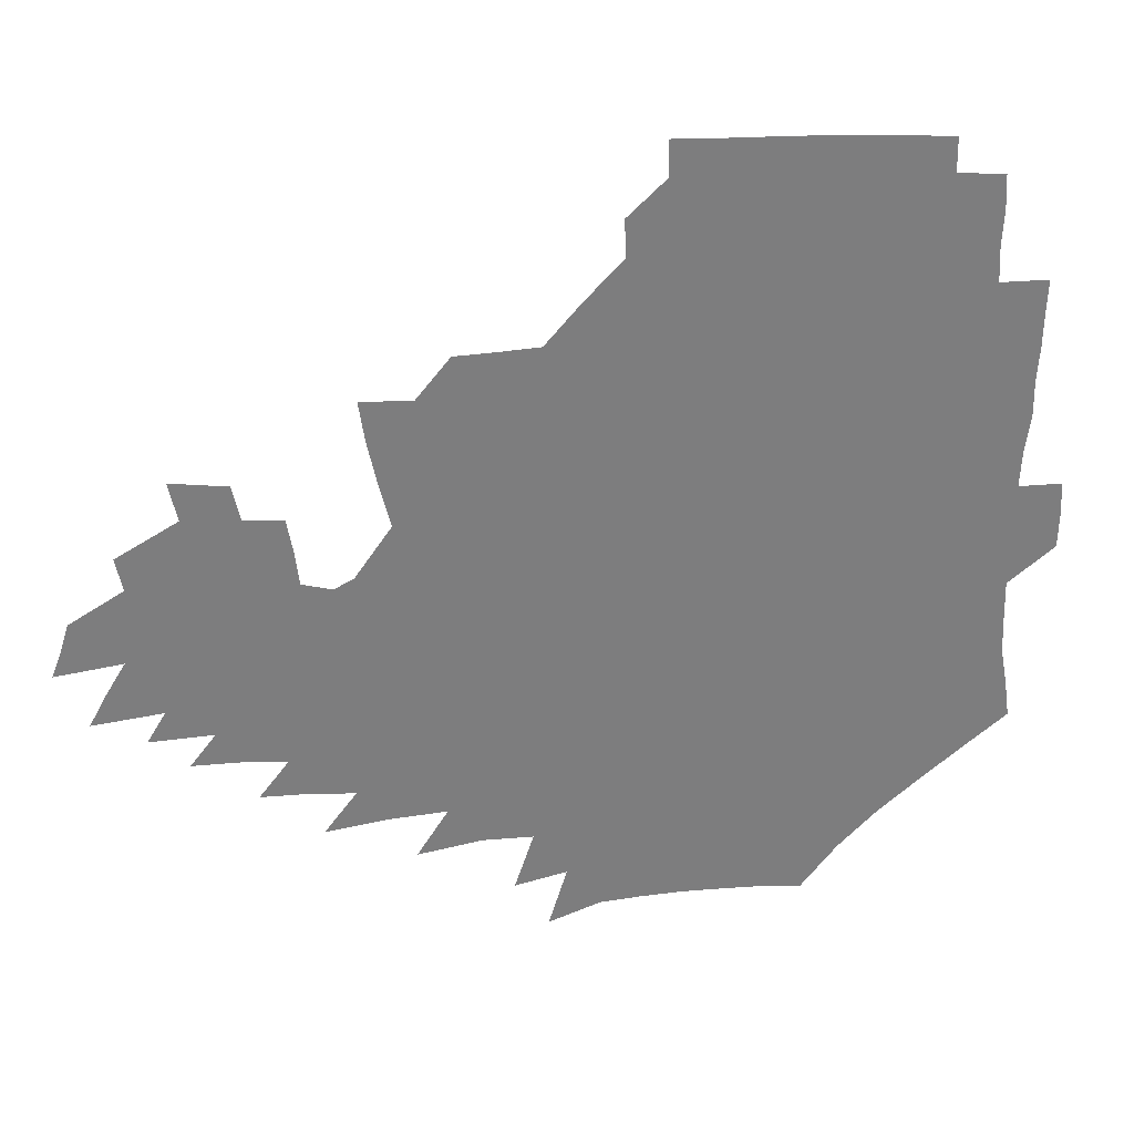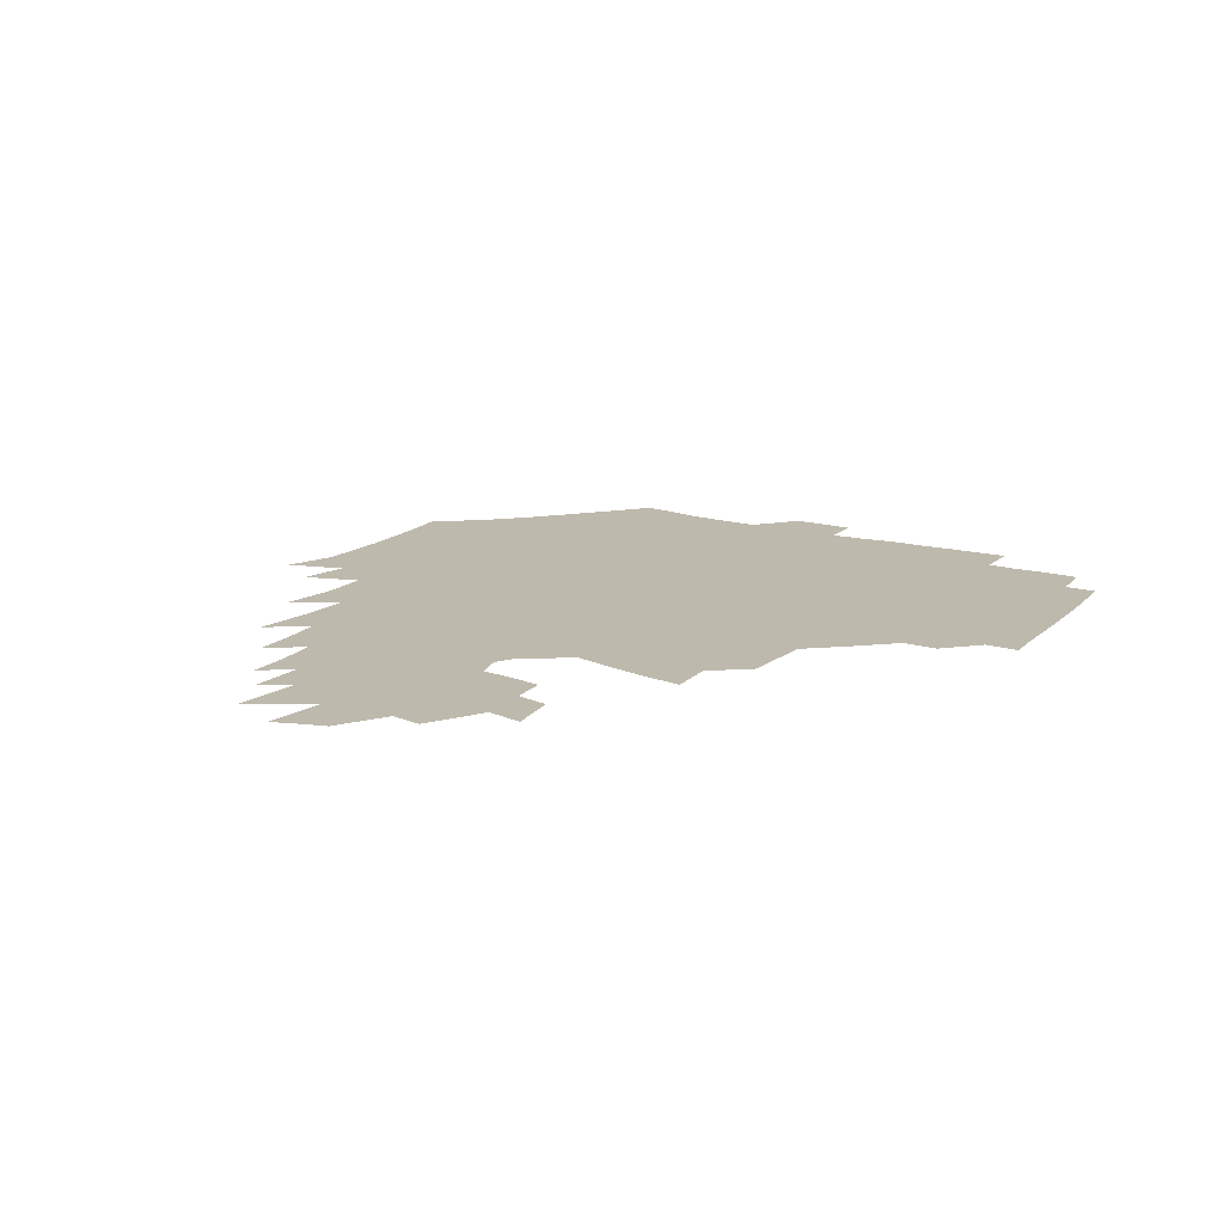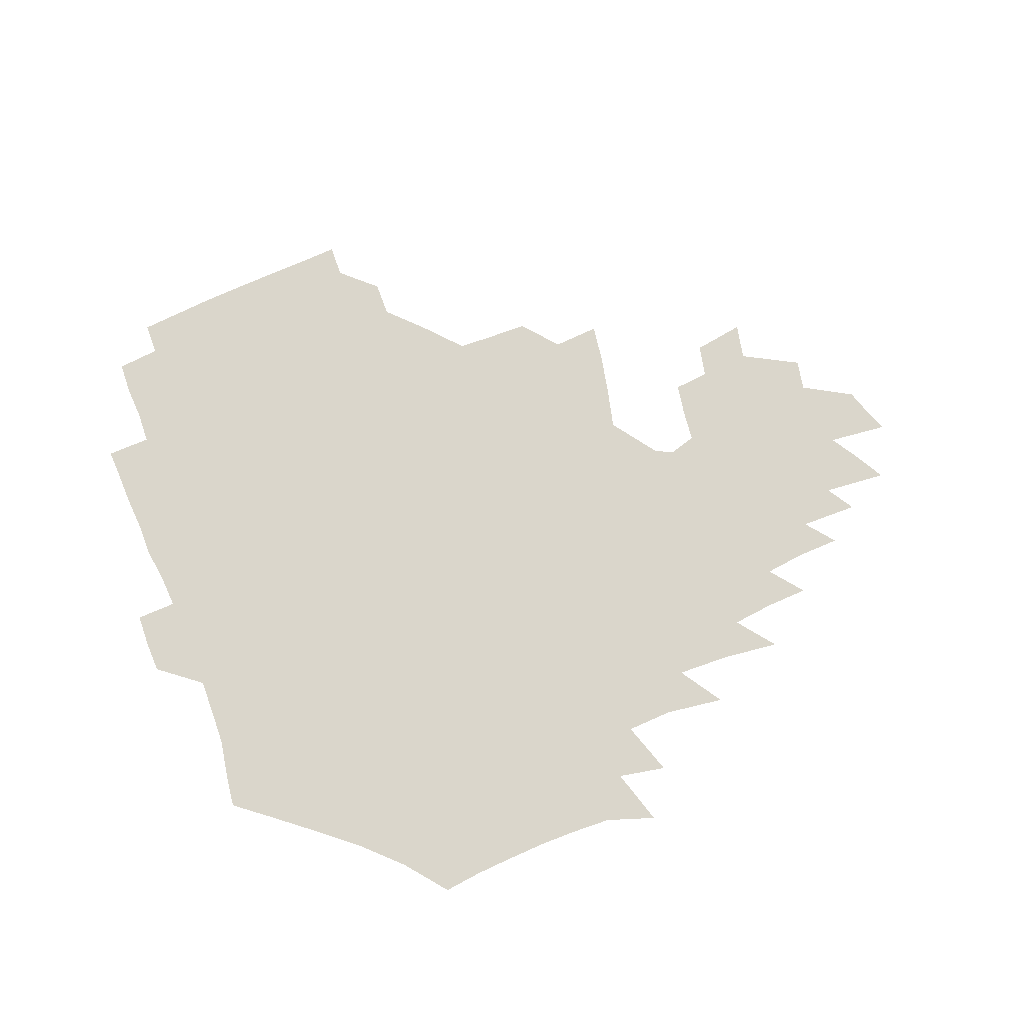
<metadata>
{"format":"obj","ext":"obj","renderer":"f3d","projection":"perspective","resolution":1024,"background":"white","views":[{"elev":31.2,"azim":170.0,"up":"+Y"},{"elev":15.3,"azim":121.5,"up":"+Z"},{"elev":74.0,"azim":-21.5,"up":"+Z"}]}
</metadata>
<code>
v 189.1 254.9 0
v 188.9 269.3 0
v 189.5 283.2 0
v 202.1 176.9 0
v 204.2 192 0
v 207.2 208.3 0
v 207.8 224.1 0
v 208.2 239.9 0
v 207.5 254.9 0
v 207.7 269.5 0
v 207.4 283.7 0
v 206.7 298.7 0
v 204.5 314 0
v 204.7 328.9 0
v 203.8 343.5 0
v 203.6 357.6 0
v 203.1 370.9 0
v 218.6 163.9 0
v 220.1 178.9 0
v 223.2 194.8 0
v 224.9 210.3 0
v 227.9 226.1 0
v 228.6 240.9 0
v 226.4 255.5 0
v 226.2 270.2 0
v 225.6 284.8 0
v 225.2 299.6 0
v 224.6 314.4 0
v 223.5 329.3 0
v 223.6 343.7 0
v 223.9 357.8 0
v 222.8 371.4 0
v 223.5 385.7 0
v 222.8 400.2 0
v 223.5 414.2 0
v 236.1 149.8 0
v 236 164.9 0
v 238.5 180.7 0
v 239.9 196 0
v 241.4 211.3 0
v 242.7 226.4 0
v 245.1 241.6 0
v 243.1 256 0
v 241.8 270.7 0
v 241.3 285.5 0
v 242.4 300.3 0
v 240.9 315.1 0
v 240.5 330 0
v 241.2 344.6 0
v 241.3 359 0
v 240.8 373.4 0
v 241.2 387.8 0
v 241.5 402 0
v 242.6 416 0
v 242.9 430 0
v 253.9 134.9 0
v 255.2 151.6 0
v 255.8 167.1 0
v 256.3 182.3 0
v 257.3 197.5 0
v 257.8 212.3 0
v 258.3 227.1 0
v 259.2 241.9 0
v 258.5 256.4 0
v 257.5 271.1 0
v 257.1 286 0
v 256.5 300.9 0
v 256.4 315.8 0
v 257.1 330.7 0
v 257.1 345.4 0
v 257.4 360 0
v 257.1 374.6 0
v 257.2 389.1 0
v 258.1 403.5 0
v 258.8 417.6 0
v 259.7 431.5 0
v 270.4 118.8 0
v 272.9 138.1 0
v 273.1 153.8 0
v 272.8 168.8 0
v 273.4 184 0
v 273.1 198.5 0
v 273.7 213.2 0
v 273.7 227.7 0
v 273.7 242.2 0
v 272.8 256.8 0
v 271.9 271.5 0
v 271.3 286.4 0
v 271.4 301.3 0
v 271.3 316.3 0
v 271.9 331.2 0
v 271.9 346 0
v 271.5 360.8 0
v 272.4 375.5 0
v 272.5 390.1 0
v 273.9 404.7 0
v 274 418.8 0
v 275.5 432.8 0
v 285.4 100 0
v 287.8 122.2 0
v 288.6 139.7 0
v 288.4 155 0
v 288.9 170.5 0
v 288.7 185 0
v 288.7 199.5 0
v 288.7 213.9 0
v 288.9 228.2 0
v 288.1 242.5 0
v 287.3 257 0
v 286.3 271.8 0
v 286.4 286.6 0
v 286 301.6 0
v 286.1 316.6 0
v 286.4 331.6 0
v 286.5 346.5 0
v 287 361.4 0
v 287.1 376.2 0
v 288 391.1 0
v 288.2 405.5 0
v 289.2 419.8 0
v 289.8 433.6 0
v 302.4 102 0
v 303.7 124.4 0
v 303.6 141 0
v 303.3 156.1 0
v 303.3 171.4 0
v 303.3 186 0
v 302.7 200 0
v 303.4 214.6 0
v 303.8 228.7 0
v 302.7 242.7 0
v 301.6 257.2 0
v 300.9 272 0
v 300.9 286.8 0
v 300.6 301.9 0
v 301 316.9 0
v 300.9 331.9 0
v 301.3 346.9 0
v 301.6 361.8 0
v 301.8 376.6 0
v 302.4 391.5 0
v 302.6 406 0
v 303.6 420.4 0
v 304.2 434.3 0
v 319.2 103 0
v 318.7 124.6 0
v 318.1 141.4 0
v 317.6 157.1 0
v 317.5 172.4 0
v 317.2 186.8 0
v 317.2 201.1 0
v 317.3 215.2 0
v 317.7 229 0
v 317 242.7 0
v 316.2 257 0
v 315.4 272 0
v 315.1 287 0
v 315 302.1 0
v 315.3 317 0
v 315.5 332 0
v 315.8 347 0
v 316.3 362 0
v 316.5 376.9 0
v 317 392 0
v 317.5 406.6 0
v 318 420.9 0
v 318.6 434.9 0
v 336.1 103.8 0
v 333.9 124.5 0
v 332.6 141.2 0
v 331.7 157.5 0
v 331.2 173.2 0
v 330.8 187.3 0
v 330.7 201.5 0
v 330.6 215.4 0
v 330.8 229.4 0
v 330.5 242.8 0
v 330.2 256.8 0
v 329.5 271.9 0
v 329.2 287.5 0
v 329.4 302.2 0
v 329.8 317 0
v 330.2 332 0
v 330.6 347.1 0
v 331 362 0
v 331.5 377.1 0
v 331.8 392.2 0
v 332.3 406.8 0
v 332.7 421.3 0
v 333.2 435.4 0
v 353.1 103.6 0
v 349.5 124.2 0
v 347.4 141.7 0
v 346 157.4 0
v 344.9 173.3 0
v 344.3 187.8 0
v 344 201.9 0
v 343.8 216 0
v 343.8 229.6 0
v 343.8 243 0
v 343.7 256.9 0
v 343.5 271.7 0
v 343.3 287.2 0
v 343.7 301.9 0
v 344.3 316.7 0
v 345.1 331.6 0
v 345.5 346.8 0
v 346.1 361.9 0
v 346.8 377 0
v 347.3 392.1 0
v 347.3 407.3 0
v 347.9 421.9 0
v 348.3 436.3 0
v 370.3 102.9 0
v 365.9 123.5 0
v 362.5 141.9 0
v 360.4 157.9 0
v 358.6 173.9 0
v 358 187.7 0
v 357.3 202.1 0
v 356.9 216.3 0
v 356.7 230.1 0
v 356.8 243.2 0
v 357 256.8 0
v 357.3 271.4 0
v 357.7 286.2 0
v 358.2 301.1 0
v 359 316 0
v 359.9 331.2 0
v 360.7 346.3 0
v 361.6 361.5 0
v 362.5 376.7 0
v 363.1 392.1 0
v 363.5 407.4 0
v 391.8 95.52 0
v 384.3 120.6 0
v 378.3 142.3 0
v 375.1 158.4 0
v 372.9 173.9 0
v 371.2 189 0
v 370.6 202.6 0
v 369.7 216.9 0
v 369.4 230.3 0
v 369.4 243.4 0
v 370.1 256.8 0
v 370.8 270.9 0
v 371.6 285.2 0
v 372.6 299.8 0
v 373.6 315.1 0
v 374.8 330.4 0
v 376.1 345.6 0
v 377.2 360.7 0
v 378.5 376.1 0
v 405.8 116.4 0
v 398 140.2 0
v 390.6 159 0
v 387.5 174.2 0
v 385.6 188.8 0
v 383.7 203.4 0
v 382.3 217.5 0
v 381.9 230.6 0
v 382.2 243.6 0
v 382.9 256.7 0
v 384 270.3 0
v 385.1 284.2 0
v 386.6 298.9 0
v 388.1 314 0
v 389.7 329.4 0
v 391.2 344.5 0
v 393.1 359.6 0
v 418.7 141.1 0
v 409.6 158.4 0
v 405.1 173.1 0
v 402 187.8 0
v 398.5 202.8 0
v 396.5 216.9 0
v 396.6 230 0
v 396.1 243.4 0
v 396.2 256.5 0
v 397.4 269.9 0
v 399 283.7 0
v 400.5 297.9 0
v 402.8 312.9 0
v 404.5 328 0
v 406.6 343.3 0
v 409.6 358.9 0
v 445.2 137.4 0
v 432.3 157.2 0
v 423.3 172.9 0
v 420.1 186.7 0
v 414.9 201.9 0
v 410.5 216.9 0
v 410.2 229.8 0
v 410.1 242.9 0
v 410.9 256 0
v 411.8 269.3 0
v 412.9 282.8 0
v 414.9 296.6 0
v 418 311.7 0
v 419.9 326.8 0
v 422.6 342.4 0
v 426.4 358.6 0
v 456 156.3 0
v 446.8 171.3 0
v 440.5 185.3 0
v 433.7 200.4 0
v 426.7 216.1 0
v 424.3 229.4 0
v 423.7 242.3 0
v 425.2 255 0
v 426.2 268 0
v 427.4 281.2 0
v 431 294.8 0
v 434.4 310.1 0
v 437.3 326.1 0
v 440.2 342 0
v 481.7 153.3 0
v 468.4 170.6 0
v 459.4 185 0
v 453.5 198.7 0
v 445.6 214.3 0
v 440.8 228.2 0
v 439.8 240.9 0
v 440.9 253.3 0
v 441.6 265.9 0
v 445.2 278.1 0
v 450.2 290.4 0
v 454.6 308.6 0
v 458.5 326.7 0
v 460.9 343.4 0
v 487 172.7 0
v 476.9 186.7 0
v 469.2 200.1 0
v 463.7 213 0
v 457.4 227.1 0
v 454.9 239.4 0
v 456.9 250.4 0
v 459.8 260.8 0
v 465.1 269.4 0
v 506.2 173.5 0
v 494.2 188.8 0
v 485.4 201.8 0
v 477.1 215.1 0
v 472.2 227.1 0
v 469 238.5 0
v 468.6 248.6 0
v 470 257.7 0
v 473 265.4 0
v 512.2 191 0
v 503.7 203.2 0
v 496.8 215.3 0
v 490.5 226.9 0
v 487 237.8 0
v 484.5 248.2 0
v 484 258.1 0
v 485.3 268.9 0
v 486.8 282.6 0
v 489.4 297.1 0
v 531.7 191.6 0
v 521.2 205 0
v 517.4 216.2 0
v 510.6 227.8 0
v 506.9 239.1 0
v 505.2 250.5 0
v 504.4 262 0
v 503.1 273.5 0
v 503.4 285.6 0
v 505.3 298.7 0
v 508.4 313.1 0
v 547.2 204.6 0
v 539.4 217.2 0
v 534.2 228.8 0
v 529.6 240.4 0
v 527.6 251.7 0
v 526.1 263.3 0
v 525.2 275.4 0
v 527.1 287.8 0
v 527.8 300.5 0
v 531.3 316.7 0
v 567.9 214.7 0
v 560.9 227.6 0
v 552.6 241.2 0
v 550.7 251.7 0
v 549.5 262.4 0
v 550.1 273 0
v 552.8 286.7 0
v 579.6 238.2 0
v 575.4 249.3 0
v 571.9 260.4 0
f 8 9 1
f 1 9 2
f 9 10 2
f 2 10 3
f 10 11 3
f 18 19 4
f 4 19 5
f 19 20 5
f 5 20 6
f 20 21 6
f 6 21 7
f 21 22 7
f 7 22 8
f 22 23 8
f 8 23 9
f 23 24 9
f 9 24 10
f 24 25 10
f 10 25 11
f 25 26 11
f 11 26 12
f 26 27 12
f 12 27 13
f 27 28 13
f 13 28 14
f 28 29 14
f 14 29 15
f 29 30 15
f 15 30 16
f 30 31 16
f 16 31 17
f 31 32 17
f 36 37 18
f 18 37 19
f 37 38 19
f 19 38 20
f 38 39 20
f 20 39 21
f 39 40 21
f 21 40 22
f 40 41 22
f 22 41 23
f 41 42 23
f 23 42 24
f 42 43 24
f 24 43 25
f 43 44 25
f 25 44 26
f 44 45 26
f 26 45 27
f 45 46 27
f 27 46 28
f 46 47 28
f 28 47 29
f 47 48 29
f 29 48 30
f 48 49 30
f 30 49 31
f 49 50 31
f 31 50 32
f 50 51 32
f 32 51 33
f 51 52 33
f 33 52 34
f 52 53 34
f 34 53 35
f 53 54 35
f 56 57 36
f 36 57 37
f 57 58 37
f 37 58 38
f 58 59 38
f 38 59 39
f 59 60 39
f 39 60 40
f 60 61 40
f 40 61 41
f 61 62 41
f 41 62 42
f 62 63 42
f 42 63 43
f 63 64 43
f 43 64 44
f 64 65 44
f 44 65 45
f 65 66 45
f 45 66 46
f 66 67 46
f 46 67 47
f 67 68 47
f 47 68 48
f 68 69 48
f 48 69 49
f 69 70 49
f 49 70 50
f 70 71 50
f 50 71 51
f 71 72 51
f 51 72 52
f 72 73 52
f 52 73 53
f 73 74 53
f 53 74 54
f 74 75 54
f 54 75 55
f 75 76 55
f 77 78 56
f 56 78 57
f 78 79 57
f 57 79 58
f 79 80 58
f 58 80 59
f 80 81 59
f 59 81 60
f 81 82 60
f 60 82 61
f 82 83 61
f 61 83 62
f 83 84 62
f 62 84 63
f 84 85 63
f 63 85 64
f 85 86 64
f 64 86 65
f 86 87 65
f 65 87 66
f 87 88 66
f 66 88 67
f 88 89 67
f 67 89 68
f 89 90 68
f 68 90 69
f 90 91 69
f 69 91 70
f 91 92 70
f 70 92 71
f 92 93 71
f 71 93 72
f 93 94 72
f 72 94 73
f 94 95 73
f 73 95 74
f 95 96 74
f 74 96 75
f 96 97 75
f 75 97 76
f 97 98 76
f 99 100 77
f 77 100 78
f 100 101 78
f 78 101 79
f 101 102 79
f 79 102 80
f 102 103 80
f 80 103 81
f 103 104 81
f 81 104 82
f 104 105 82
f 82 105 83
f 105 106 83
f 83 106 84
f 106 107 84
f 84 107 85
f 107 108 85
f 85 108 86
f 108 109 86
f 86 109 87
f 109 110 87
f 87 110 88
f 110 111 88
f 88 111 89
f 111 112 89
f 89 112 90
f 112 113 90
f 90 113 91
f 113 114 91
f 91 114 92
f 114 115 92
f 92 115 93
f 115 116 93
f 93 116 94
f 116 117 94
f 94 117 95
f 117 118 95
f 95 118 96
f 118 119 96
f 96 119 97
f 119 120 97
f 97 120 98
f 120 121 98
f 99 122 100
f 122 123 100
f 100 123 101
f 123 124 101
f 101 124 102
f 124 125 102
f 102 125 103
f 125 126 103
f 103 126 104
f 126 127 104
f 104 127 105
f 127 128 105
f 105 128 106
f 128 129 106
f 106 129 107
f 129 130 107
f 107 130 108
f 130 131 108
f 108 131 109
f 131 132 109
f 109 132 110
f 132 133 110
f 110 133 111
f 133 134 111
f 111 134 112
f 134 135 112
f 112 135 113
f 135 136 113
f 113 136 114
f 136 137 114
f 114 137 115
f 137 138 115
f 115 138 116
f 138 139 116
f 116 139 117
f 139 140 117
f 117 140 118
f 140 141 118
f 118 141 119
f 141 142 119
f 119 142 120
f 142 143 120
f 120 143 121
f 143 144 121
f 122 145 123
f 145 146 123
f 123 146 124
f 146 147 124
f 124 147 125
f 147 148 125
f 125 148 126
f 148 149 126
f 126 149 127
f 149 150 127
f 127 150 128
f 150 151 128
f 128 151 129
f 151 152 129
f 129 152 130
f 152 153 130
f 130 153 131
f 153 154 131
f 131 154 132
f 154 155 132
f 132 155 133
f 155 156 133
f 133 156 134
f 156 157 134
f 134 157 135
f 157 158 135
f 135 158 136
f 158 159 136
f 136 159 137
f 159 160 137
f 137 160 138
f 160 161 138
f 138 161 139
f 161 162 139
f 139 162 140
f 162 163 140
f 140 163 141
f 163 164 141
f 141 164 142
f 164 165 142
f 142 165 143
f 165 166 143
f 143 166 144
f 166 167 144
f 145 168 146
f 168 169 146
f 146 169 147
f 169 170 147
f 147 170 148
f 170 171 148
f 148 171 149
f 171 172 149
f 149 172 150
f 172 173 150
f 150 173 151
f 173 174 151
f 151 174 152
f 174 175 152
f 152 175 153
f 175 176 153
f 153 176 154
f 176 177 154
f 154 177 155
f 177 178 155
f 155 178 156
f 178 179 156
f 156 179 157
f 179 180 157
f 157 180 158
f 180 181 158
f 158 181 159
f 181 182 159
f 159 182 160
f 182 183 160
f 160 183 161
f 183 184 161
f 161 184 162
f 184 185 162
f 162 185 163
f 185 186 163
f 163 186 164
f 186 187 164
f 164 187 165
f 187 188 165
f 165 188 166
f 188 189 166
f 166 189 167
f 189 190 167
f 168 191 169
f 191 192 169
f 169 192 170
f 192 193 170
f 170 193 171
f 193 194 171
f 171 194 172
f 194 195 172
f 172 195 173
f 195 196 173
f 173 196 174
f 196 197 174
f 174 197 175
f 197 198 175
f 175 198 176
f 198 199 176
f 176 199 177
f 199 200 177
f 177 200 178
f 200 201 178
f 178 201 179
f 201 202 179
f 179 202 180
f 202 203 180
f 180 203 181
f 203 204 181
f 181 204 182
f 204 205 182
f 182 205 183
f 205 206 183
f 183 206 184
f 206 207 184
f 184 207 185
f 207 208 185
f 185 208 186
f 208 209 186
f 186 209 187
f 209 210 187
f 187 210 188
f 210 211 188
f 188 211 189
f 211 212 189
f 189 212 190
f 212 213 190
f 191 214 192
f 214 215 192
f 192 215 193
f 215 216 193
f 193 216 194
f 216 217 194
f 194 217 195
f 217 218 195
f 195 218 196
f 218 219 196
f 196 219 197
f 219 220 197
f 197 220 198
f 220 221 198
f 198 221 199
f 221 222 199
f 199 222 200
f 222 223 200
f 200 223 201
f 223 224 201
f 201 224 202
f 224 225 202
f 202 225 203
f 225 226 203
f 203 226 204
f 226 227 204
f 204 227 205
f 227 228 205
f 205 228 206
f 228 229 206
f 206 229 207
f 229 230 207
f 207 230 208
f 230 231 208
f 208 231 209
f 231 232 209
f 209 232 210
f 232 233 210
f 210 233 211
f 233 234 211
f 211 234 212
f 214 235 215
f 235 236 215
f 215 236 216
f 236 237 216
f 216 237 217
f 237 238 217
f 217 238 218
f 238 239 218
f 218 239 219
f 239 240 219
f 219 240 220
f 240 241 220
f 220 241 221
f 241 242 221
f 221 242 222
f 242 243 222
f 222 243 223
f 243 244 223
f 223 244 224
f 244 245 224
f 224 245 225
f 245 246 225
f 225 246 226
f 246 247 226
f 226 247 227
f 247 248 227
f 227 248 228
f 248 249 228
f 228 249 229
f 249 250 229
f 229 250 230
f 250 251 230
f 230 251 231
f 251 252 231
f 231 252 232
f 252 253 232
f 232 253 233
f 236 254 237
f 254 255 237
f 237 255 238
f 255 256 238
f 238 256 239
f 256 257 239
f 239 257 240
f 257 258 240
f 240 258 241
f 258 259 241
f 241 259 242
f 259 260 242
f 242 260 243
f 260 261 243
f 243 261 244
f 261 262 244
f 244 262 245
f 262 263 245
f 245 263 246
f 263 264 246
f 246 264 247
f 264 265 247
f 247 265 248
f 265 266 248
f 248 266 249
f 266 267 249
f 249 267 250
f 267 268 250
f 250 268 251
f 268 269 251
f 251 269 252
f 269 270 252
f 252 270 253
f 255 271 256
f 271 272 256
f 256 272 257
f 272 273 257
f 257 273 258
f 273 274 258
f 258 274 259
f 274 275 259
f 259 275 260
f 275 276 260
f 260 276 261
f 276 277 261
f 261 277 262
f 277 278 262
f 262 278 263
f 278 279 263
f 263 279 264
f 279 280 264
f 264 280 265
f 280 281 265
f 265 281 266
f 281 282 266
f 266 282 267
f 282 283 267
f 267 283 268
f 283 284 268
f 268 284 269
f 284 285 269
f 269 285 270
f 285 286 270
f 271 287 272
f 287 288 272
f 272 288 273
f 288 289 273
f 273 289 274
f 289 290 274
f 274 290 275
f 290 291 275
f 275 291 276
f 291 292 276
f 276 292 277
f 292 293 277
f 277 293 278
f 293 294 278
f 278 294 279
f 294 295 279
f 279 295 280
f 295 296 280
f 280 296 281
f 296 297 281
f 281 297 282
f 297 298 282
f 282 298 283
f 298 299 283
f 283 299 284
f 299 300 284
f 284 300 285
f 300 301 285
f 285 301 286
f 301 302 286
f 288 303 289
f 303 304 289
f 289 304 290
f 304 305 290
f 290 305 291
f 305 306 291
f 291 306 292
f 306 307 292
f 292 307 293
f 307 308 293
f 293 308 294
f 308 309 294
f 294 309 295
f 309 310 295
f 295 310 296
f 310 311 296
f 296 311 297
f 311 312 297
f 297 312 298
f 312 313 298
f 298 313 299
f 313 314 299
f 299 314 300
f 314 315 300
f 300 315 301
f 315 316 301
f 301 316 302
f 303 317 304
f 317 318 304
f 304 318 305
f 318 319 305
f 305 319 306
f 319 320 306
f 306 320 307
f 320 321 307
f 307 321 308
f 321 322 308
f 308 322 309
f 322 323 309
f 309 323 310
f 323 324 310
f 310 324 311
f 324 325 311
f 311 325 312
f 325 326 312
f 312 326 313
f 326 327 313
f 313 327 314
f 327 328 314
f 314 328 315
f 328 329 315
f 315 329 316
f 329 330 316
f 318 331 319
f 331 332 319
f 319 332 320
f 332 333 320
f 320 333 321
f 333 334 321
f 321 334 322
f 334 335 322
f 322 335 323
f 335 336 323
f 323 336 324
f 336 337 324
f 324 337 325
f 337 338 325
f 325 338 326
f 338 339 326
f 326 339 327
f 331 340 332
f 340 341 332
f 332 341 333
f 341 342 333
f 333 342 334
f 342 343 334
f 334 343 335
f 343 344 335
f 335 344 336
f 344 345 336
f 336 345 337
f 345 346 337
f 337 346 338
f 346 347 338
f 338 347 339
f 347 348 339
f 341 349 342
f 349 350 342
f 342 350 343
f 350 351 343
f 343 351 344
f 351 352 344
f 344 352 345
f 352 353 345
f 345 353 346
f 353 354 346
f 346 354 347
f 354 355 347
f 347 355 348
f 355 356 348
f 349 359 350
f 359 360 350
f 350 360 351
f 360 361 351
f 351 361 352
f 361 362 352
f 352 362 353
f 362 363 353
f 353 363 354
f 363 364 354
f 354 364 355
f 364 365 355
f 355 365 356
f 365 366 356
f 356 366 357
f 366 367 357
f 357 367 358
f 367 368 358
f 360 370 361
f 370 371 361
f 361 371 362
f 371 372 362
f 362 372 363
f 372 373 363
f 363 373 364
f 373 374 364
f 364 374 365
f 374 375 365
f 365 375 366
f 375 376 366
f 366 376 367
f 376 377 367
f 367 377 368
f 377 378 368
f 368 378 369
f 378 379 369
f 371 380 372
f 380 381 372
f 372 381 373
f 381 382 373
f 373 382 374
f 382 383 374
f 374 383 375
f 383 384 375
f 375 384 376
f 384 385 376
f 376 385 377
f 385 386 377
f 377 386 378
f 382 387 383
f 387 388 383
f 383 388 384
f 388 389 384
f 384 389 385

</code>
